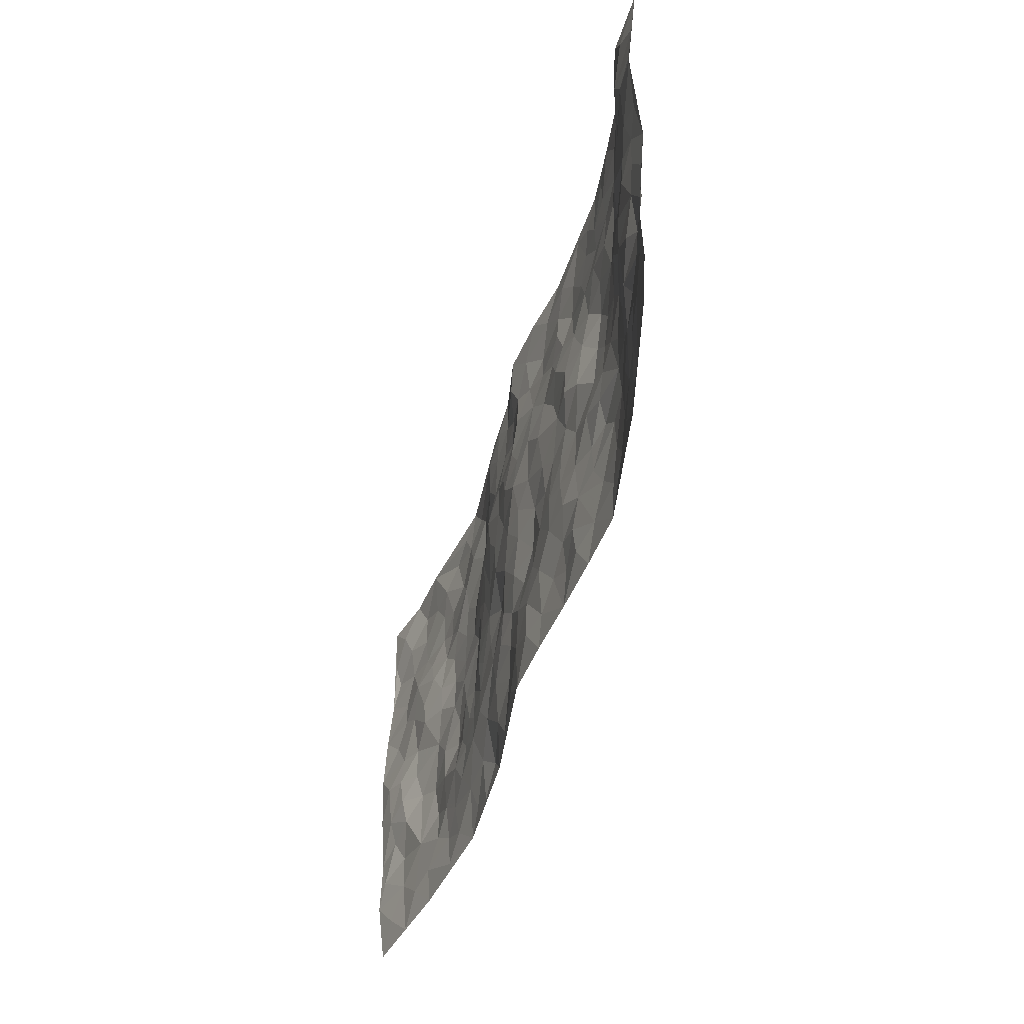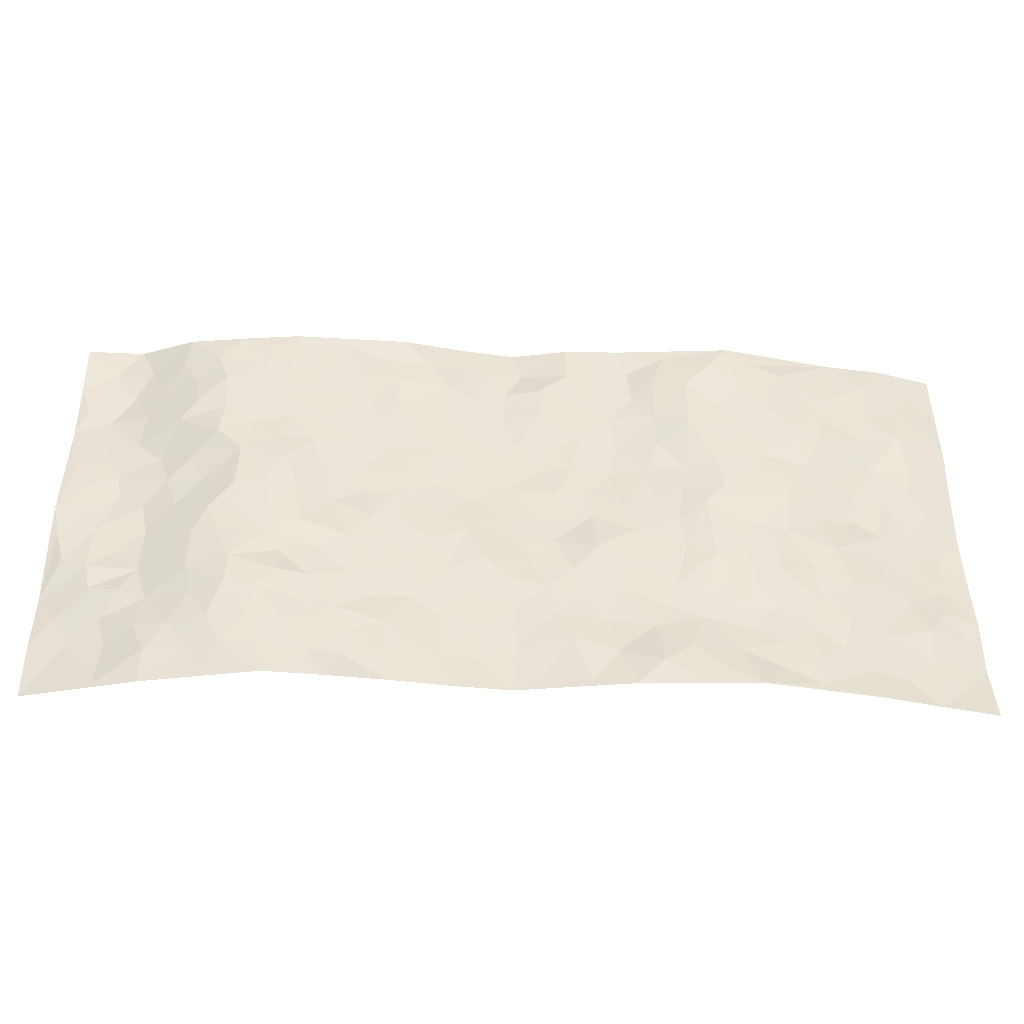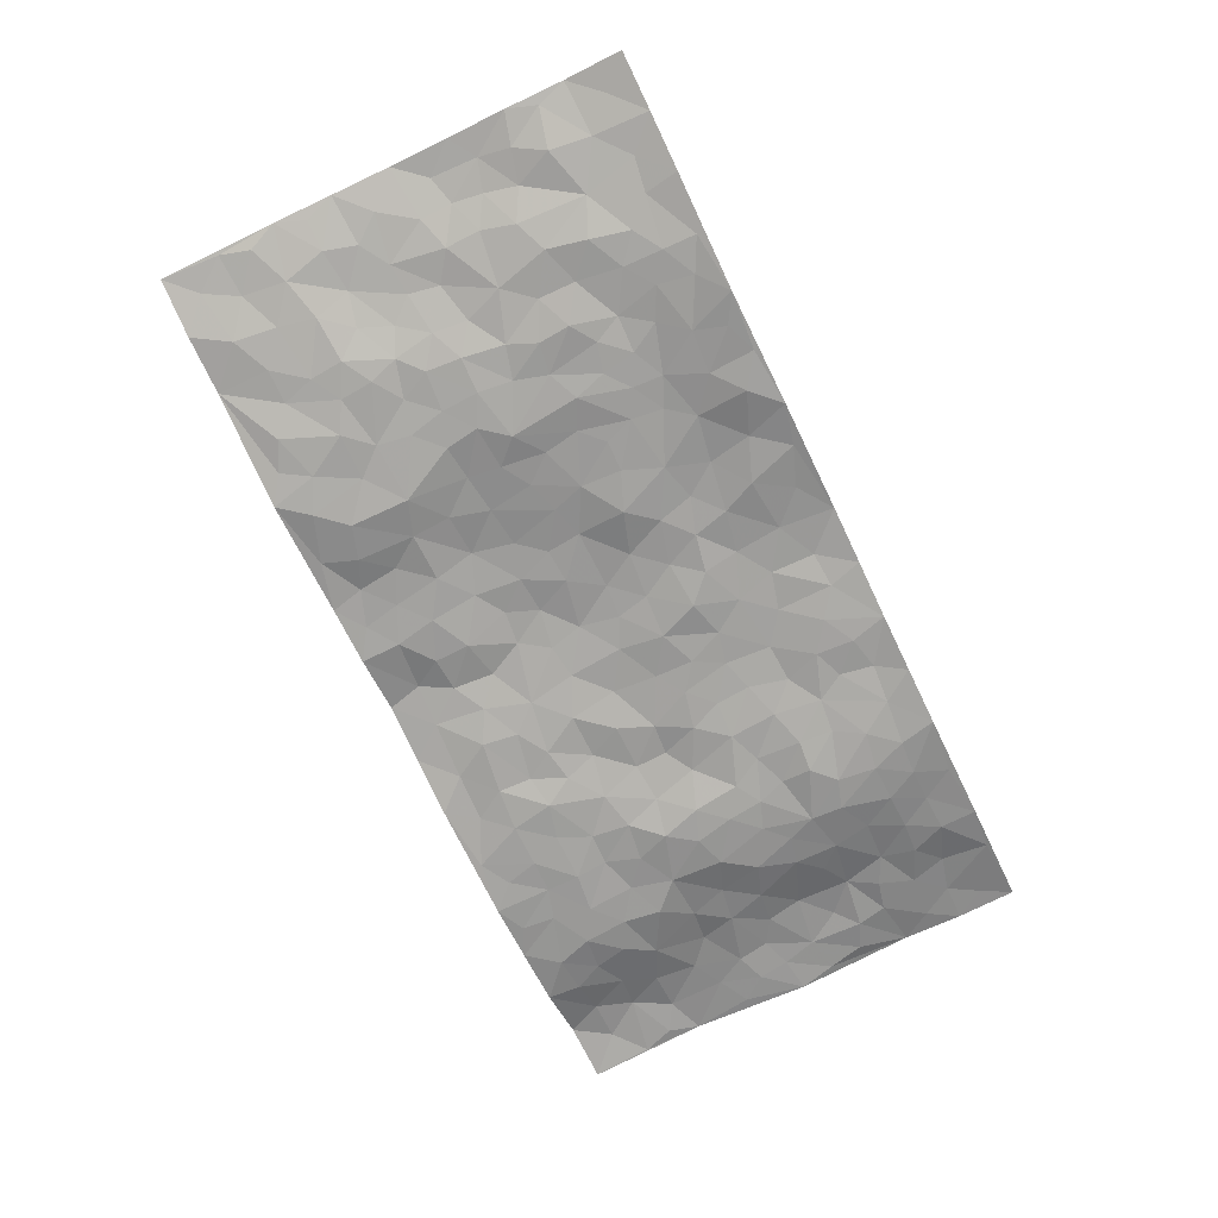
<metadata>
{"format":"obj","ext":"obj","renderer":"f3d","projection":"perspective","resolution":1024,"background":"white","views":[{"elev":-46.4,"azim":74.1,"up":"+Y"},{"elev":-44.1,"azim":177.5,"up":"+Y"},{"elev":-71.1,"azim":-64.3,"up":"+Z"}]}
</metadata>
<code>
v -0.9775 0.003516 0.04301
v -0.9754 0.9972 0.05279
v 0.9736 0.004437 0.06802
v 0.9748 0.9974 0.03817
v -0.795 0.3927 0.02195
v -0.9733 0.4994 0.06712
v -0.8531 0.3576 0.04195
v -0.0007286 0.002855 0.004802
v -0.9754 0.2513 0.0543
v -0.9174 0.3379 0.05392
v -0.7359 0.003009 -0.004823
v -0.9741 0.1268 0.05848
v -0.7119 0.294 -0.005495
v -0.8565 0.002918 0.01939
v -0.8375 0.2887 0.03357
v -0.4921 0.004701 -0.03871
v -0.9541 0.1891 0.05169
v -0.2931 0.1671 -0.01434
v -0.7769 0.3226 0.01064
v -0.8607 0.1217 0.0277
v -0.9209 0.06509 0.04029
v -0.7947 0.06511 0.01553
v -0.6735 0.1283 -0.005683
v -0.7239 0.07575 0.00291
v -0.8729 0.2087 0.02614
v -0.907 0.2709 0.04214
v -0.7685 0.1782 0.01193
v -0.6939 0.2109 -0.01011
v -0.8605 0.4877 0.04044
v -0.9737 0.3754 0.06326
v -0.7342 0.9952 0.009193
v -0.537 0.2234 -0.007124
v 0.2608 0.1587 -0.01326
v -0.9768 0.748 0.05015
v -0.3672 0.393 -0.01255
v -0.783 0.7513 0.009783
v -0.7997 0.8296 0.01164
v -0.5817 0.4423 -0.01367
v -0.6014 0.6052 -0.01502
v -0.4918 0.9963 -0.03146
v -0.9536 0.6859 0.04957
v -0.6611 0.562 0.0002742
v -0.3905 0.7527 -0.03136
v -0.5098 0.2804 -0.01509
v -0.4598 0.2256 -0.01219
v -0.4957 0.163 -0.0125
v -0.4492 0.6359 -0.02534
v -0.3674 0.5597 -0.0143
v 0.1666 0.4743 -0.003254
v -0.3334 0.2209 -0.00792
v -0.211 0.6103 0.005861
v -0.3765 0.629 -0.01313
v -0.3022 0.05922 -0.03581
v -0.6286 0.709 -0.01437
v -0.395 0.1944 -0.01038
v -0.8691 0.6172 0.03684
v -0.03697 0.3481 0.0002511
v 0.05803 0.34 -0.01436
v 0.299 0.4517 -0.01324
v -0.09429 0.5512 0.006578
v -0.1651 0.5556 0.006188
v 0.09286 0.6305 0.00561
v -0.6328 0.3468 -0.005756
v -0.7458 0.5736 0.02286
v -0.9505 0.8087 0.03991
v -0.5606 0.1308 -0.01538
v -0.3686 0.01402 -0.03366
v -0.7931 0.4661 0.0234
v -0.618 0.1738 -0.009256
v -0.6154 0.02018 -0.01946
v -0.2452 0.002625 -0.02879
v -0.6168 0.09012 -0.01687
v -0.5478 0.05501 -0.02196
v -0.4326 0.03962 -0.03368
v -0.4518 0.1052 -0.02192
v -0.8898 0.6847 0.03351
v -0.9683 0.8726 0.04935
v -0.7336 0.5087 0.02225
v -0.001614 0.9971 0.01198
v -0.8004 0.6751 0.02879
v -0.5627 0.3151 -0.0215
v -0.5126 0.4611 -0.01666
v 0.00759 0.5712 0.01492
v -0.0485 0.4825 0.01062
v 0.004485 0.4195 0.002968
v -0.1239 0.1286 -0.015
v -0.57 0.6692 -0.01287
v -0.9118 0.5615 0.04555
v -0.7314 0.6904 0.01005
v -0.4488 0.2972 -0.01482
v -0.6317 0.2684 -0.005981
v -0.502 0.6877 -0.02138
v -0.1725 0.4845 0.003242
v -0.2619 0.4359 -0.008548
v -0.648 0.6481 -0.006607
v -0.01143 0.1181 0.002619
v -0.4151 0.5101 -0.02502
v -0.3427 0.2881 -0.01143
v -0.2403 0.5035 -0.003901
v -0.1789 0.3826 -0.01323
v -0.9747 0.6239 0.06058
v -0.7036 0.6224 0.01143
v -0.8104 0.5792 0.03029
v -0.3625 0.1113 -0.02475
v -0.5223 0.5327 -0.02322
v -0.683 0.4067 -0.002349
v -0.1292 0.3247 -0.003596
v -0.1487 0.2497 -0.002768
v -0.5188 0.611 -0.02164
v 0.1085 0.7292 -0.002485
v -0.003454 0.2158 0.0004628
v -0.07226 0.2737 -0.006596
v 0.005306 0.2886 -0.009655
v -0.4291 0.3636 -0.02093
v -0.1961 0.1839 -0.005956
v -0.653 0.4878 0.0008308
v -0.557 0.3813 -0.01951
v -0.4921 0.3916 -0.01766
v -0.3078 0.5241 -0.008773
v -0.2579 0.3503 -0.011
v -0.3554 0.467 -0.01342
v -0.2256 0.2711 -0.007392
v -0.0899 0.4111 0.00496
v -0.5959 0.5311 -0.01741
v -0.09164 0.1988 -0.00842
v -0.2139 0.09381 -0.01619
v -0.3985 0.2582 -0.01277
v -0.9209 0.4374 0.06122
v -0.8619 0.4205 0.04625
v 0.09292 0.4234 -0.00838
v 0.2097 0.2384 -0.0007018
v 0.08357 0.517 0.003268
v 0.02062 0.4878 0.006966
v 0.167 0.3935 -0.008443
v 0.788 0.4968 0.03187
v 0.2211 0.4344 -0.009961
v 0.2676 0.314 -0.008066
v 0.1615 0.5676 0.003532
v 0.1217 0.9984 -0.002122
v -0.2938 0.6194 -0.003388
v 0.4254 0.8785 -0.02924
v 0.4916 0.9967 -0.03113
v -0.2147 0.7799 -0.006781
v -0.05813 0.8631 -0.005513
v -0.3213 0.3485 -0.01143
v -0.4597 0.5655 -0.0257
v -0.07478 0.05372 -0.003438
v -0.1586 0.02299 -0.01543
v 0.1218 0.003165 -0.004132
v 0.01304 0.8592 0.004112
v -0.01641 0.6995 0.01118
v 0.4236 0.1975 -0.02478
v 0.3425 0.2904 -0.01564
v 0.594 0.5262 -0.02457
v 0.527 0.5465 -0.03302
v 0.4568 0.1362 -0.03237
v 0.5249 0.2288 -0.03521
v 0.4158 0.3618 -0.01775
v 0.02327 0.6406 0.009921
v -0.0589 0.627 0.01492
v -0.1469 0.7291 0.003129
v -0.08653 0.6927 0.01044
v -0.05971 0.7897 -0.005557
v -0.1363 0.6325 0.007234
v 0.021 0.7744 0.008698
v 0.2442 0.9976 -0.02337
v -0.02022 0.925 0.01098
v -0.2703 0.8452 -0.008177
v -0.1999 0.8791 -0.006797
v -0.3162 0.7799 -0.01827
v -0.2456 0.9972 -0.01286
v -0.2292 0.6959 0.005814
v -0.3188 0.6997 -0.01117
v -0.1401 0.8285 -0.008866
v -0.1224 0.997 -0.00989
v 0.2178 0.7456 -0.01367
v 0.1738 0.667 -0.007074
v 0.3289 0.595 -0.005677
v 0.2625 0.5231 -0.007734
v 0.267 0.6658 -0.004469
v 0.4255 0.7432 -0.0225
v 0.3566 0.6823 -0.0181
v 0.2861 0.7326 -0.01651
v 0.06736 0.9286 0.0004373
v 0.07809 0.8226 -0.004374
v 0.1439 0.8576 -0.01681
v 0.2497 0.8727 -0.0204
v 0.3212 0.7922 -0.02827
v 0.233 0.5955 -0.009776
v -0.8804 0.8656 0.03096
v -0.6834 0.8146 -0.006157
v -0.8691 0.7733 0.02349
v -0.8558 0.9965 0.02222
v -0.9185 0.9382 0.04206
v -0.8114 0.9191 0.008682
v -0.7341 0.8832 0.0008427
v -0.6079 0.9271 -0.01968
v -0.6628 0.8835 -0.004649
v -0.6892 0.7441 -0.008809
v -0.562 0.8125 -0.02285
v -0.6234 0.7794 -0.0142
v -0.513 0.8989 -0.02706
v -0.3919 0.8769 -0.03129
v -0.5473 0.9578 -0.02251
v -0.4655 0.8147 -0.02061
v -0.4443 0.9345 -0.03489
v -0.3468 0.9712 -0.0207
v -0.5127 0.7595 -0.01787
v -0.3207 0.9002 -0.02108
v -0.2601 0.9296 -0.005321
v 0.1557 0.7847 -0.01149
v 0.2547 0.8039 -0.01468
v 0.1871 0.9329 -0.0144
v 0.3936 0.8109 -0.02661
v 0.3371 0.8797 -0.02781
v 0.3821 0.9812 -0.02703
v 0.2886 0.9368 -0.01891
v 0.4429 0.9465 -0.02812
v 0.3828 0.4933 -0.01161
v 0.3278 0.5287 -0.003034
v 0.4856 0.6039 -0.03502
v 0.4337 0.6639 -0.02566
v 0.4084 0.5877 -0.01765
v 0.3547 0.1911 -0.01575
v 0.4833 0.3349 -0.0227
v 0.4606 0.5222 -0.0321
v 0.348 0.3883 -0.01924
v -0.1243 0.9134 -0.00992
v -0.1841 0.9567 -0.005963
v 0.3216 0.1341 -0.01314
v 0.6124 0.01567 -0.01393
v 0.2021 0.334 -0.004478
v 0.2726 0.3854 -0.009689
v 0.5865 0.2489 -0.03128
v 0.7364 0.9972 -0.00294
v 0.9726 0.2526 0.06362
v 0.494 0.8106 -0.02788
v 0.7171 0.4873 0.009738
v 0.4904 0.7458 -0.02059
v 0.9766 0.4999 0.04594
v 0.6705 0.2951 -0.01029
v 0.511 0.4679 -0.02942
v 0.7743 0.3116 0.02537
v 0.5632 0.416 -0.02246
v 0.4905 0.002793 -0.0347
v 0.09022 0.2527 -0.002732
v 0.5065 0.07798 -0.03342
v 0.135 0.3194 -0.005605
v 0.4178 0.2675 -0.02586
v 0.8708 0.2665 0.03468
v 0.6435 0.4623 -0.01443
v 0.5797 0.08308 -0.02591
v 0.4504 0.4259 -0.02497
v 0.6097 0.3725 -0.02106
v 0.2884 0.2333 -0.005624
v 0.4797 0.2729 -0.03446
v 0.2647 0.07986 -0.01726
v 0.3672 0.003127 -0.02682
v 0.2447 0.003592 -0.01662
v 0.2011 0.1159 -0.01127
v 0.06776 0.1705 0.00369
v 0.1454 0.1904 0.001215
v 0.6146 0.1484 -0.02278
v 0.7727 0.4231 0.02951
v 0.7464 0.2223 0.01255
v 0.6518 0.08178 -0.01043
v 0.6707 0.3855 -0.009171
v 0.7173 0.3401 0.005915
v 0.883 0.3273 0.03371
v 0.7438 0.5673 0.01688
v 0.693 0.1467 -0.005143
v 0.7631 0.1514 0.01093
v 0.8365 0.3678 0.03826
v 0.9396 0.3504 0.04406
v 0.8829 0.4387 0.04061
v 0.5847 0.3139 -0.02744
v 0.8169 0.108 0.03266
v 0.3333 0.06413 -0.01484
v 0.4119 0.06974 -0.02703
v 0.07087 0.07861 0.007322
v 0.1422 0.0733 -0.004388
v 0.9744 0.7497 0.06113
v 0.7326 0.08046 0.002599
v 0.6563 0.2169 -0.01236
v 0.958 0.4251 0.04671
v 0.904 0.5089 0.04346
v 0.8064 0.2518 0.02119
v 0.5349 0.1494 -0.03342
v 0.734 0.002923 0.008581
v 0.5046 0.3943 -0.02425
v 0.935 0.06631 0.0582
v 0.974 0.1285 0.06129
v 0.8371 0.1822 0.03242
v 0.8941 0.1268 0.0483
v 0.8273 0.01112 0.0315
v 0.9329 0.1904 0.05304
v 0.6657 0.5554 3.858e-05
v 0.6921 0.6326 0.003462
v 0.5887 0.6354 -0.02399
v 0.8231 0.691 0.03793
v 0.6354 0.7701 -0.01719
v 0.9541 0.6248 0.05031
v 0.7646 0.6415 0.02796
v 0.8522 0.5948 0.04064
v 0.7363 0.7428 0.003392
v 0.8428 0.5302 0.04234
v 0.9136 0.5738 0.04443
v 0.8889 0.659 0.0476
v 0.6448 0.6912 -0.02118
v 0.5691 0.7228 -0.01838
v 0.5125 0.6739 -0.02554
v 0.8491 0.8519 0.04528
v 0.7143 0.87 -0.001929
v 0.8106 0.7763 0.02984
v 0.8935 0.7776 0.05161
v 0.7796 0.8435 0.02092
v 0.9717 0.8735 0.04942
v 0.6979 0.8012 -0.008258
v 0.9506 0.8107 0.05036
v 0.7435 0.9304 0.003002
v 0.8519 0.9978 0.03991
v 0.6143 0.9968 -0.01834
v 0.8175 0.9252 0.03324
v 0.9032 0.9275 0.04857
v 0.6651 0.9331 -0.01723
v 0.5599 0.8999 -0.02364
v 0.4942 0.8799 -0.02603
v 0.5531 0.9681 -0.02511
v 0.5733 0.8204 -0.02501
v 0.6404 0.8592 -0.02204
f 29 6 128
f 12 21 20
f 26 10 9
f 55 45 46
f 27 19 15
f 26 9 17
f 101 6 88
f 12 1 21
f 7 15 19
f 125 86 96
f 84 123 85
f 129 29 128
f 25 27 15
f 12 20 17
f 73 75 66
f 22 14 11
f 26 17 25
f 9 12 17
f 25 15 26
f 5 129 7
f 52 146 48
f 55 18 50
f 7 19 5
f 20 27 25
f 124 82 105
f 41 76 34
f 20 14 22
f 14 20 21
f 14 21 1
f 24 22 11
f 24 27 22
f 72 66 69
f 69 32 91
f 70 24 11
f 24 23 27
f 17 20 25
f 27 20 22
f 10 15 7
f 10 26 15
f 23 28 27
f 27 13 19
f 28 23 69
f 13 27 28
f 119 121 94
f 10 7 129
f 6 30 128
f 9 10 30
f 36 192 80
f 80 102 89
f 118 81 44
f 64 103 78
f 115 126 86
f 45 32 46
f 91 63 13
f 129 68 29
f 95 87 54
f 95 54 199
f 202 40 204
f 82 97 105
f 29 88 6
f 18 55 104
f 148 126 71
f 38 82 124
f 50 18 122
f 117 82 38
f 5 19 106
f 82 117 118
f 80 64 102
f 127 45 55
f 194 77 190
f 98 35 114
f 39 124 105
f 127 50 98
f 106 19 13
f 66 75 46
f 39 95 42
f 63 117 38
f 95 89 102
f 101 56 76
f 51 140 99
f 18 53 126
f 62 83 132
f 45 127 90
f 112 113 57
f 103 29 68
f 130 85 58
f 109 39 105
f 35 94 121
f 113 246 58
f 151 165 163
f 120 100 94
f 114 127 98
f 192 190 65
f 95 39 87
f 36 191 37
f 67 104 74
f 56 101 88
f 13 63 106
f 192 34 76
f 268 241 243
f 108 115 125
f 93 84 60
f 133 84 85
f 156 288 157
f 101 76 41
f 80 103 64
f 105 97 146
f 99 61 51
f 92 109 47
f 125 96 111
f 158 227 153
f 75 104 55
f 69 66 32
f 81 91 32
f 106 78 68
f 42 64 78
f 77 34 65
f 24 70 72
f 75 73 16
f 16 71 67
f 2 34 77
f 13 28 91
f 103 56 88
f 56 80 76
f 72 69 23
f 11 16 70
f 16 73 70
f 16 67 74
f 115 18 126
f 24 72 23
f 73 72 70
f 16 74 75
f 72 73 66
f 32 45 44
f 84 83 60
f 66 46 32
f 78 106 116
f 117 63 81
f 67 53 104
f 103 68 78
f 69 91 28
f 36 80 89
f 106 38 116
f 106 68 5
f 81 118 117
f 62 132 138
f 32 44 81
f 53 67 71
f 57 58 85
f 123 100 107
f 93 60 61
f 33 230 224
f 8 96 147
f 132 133 130
f 140 48 119
f 93 100 123
f 122 98 50
f 164 60 160
f 53 71 126
f 125 112 108
f 193 194 195
f 75 55 46
f 63 91 81
f 56 103 80
f 196 198 31
f 18 104 53
f 121 48 97
f 38 106 63
f 118 97 82
f 97 35 121
f 51 172 140
f 130 134 49
f 87 39 109
f 288 252 263
f 97 114 35
f 47 43 92
f 57 113 58
f 248 130 58
f 34 101 41
f 114 90 127
f 116 124 42
f 145 94 35
f 118 114 97
f 167 79 175
f 98 145 35
f 85 123 57
f 43 47 52
f 199 36 89
f 42 78 116
f 159 83 62
f 88 29 103
f 74 104 75
f 118 44 90
f 173 140 172
f 42 95 102
f 190 192 37
f 65 190 77
f 89 95 199
f 125 111 112
f 92 87 109
f 18 115 122
f 177 180 176
f 112 57 107
f 109 105 146
f 93 94 100
f 285 286 275
f 96 86 147
f 137 232 131
f 57 123 107
f 87 92 208
f 49 134 136
f 132 130 49
f 161 164 162
f 50 127 55
f 122 108 107
f 122 107 100
f 48 140 52
f 118 90 114
f 99 119 94
f 123 84 93
f 36 37 192
f 48 121 119
f 120 122 100
f 39 42 124
f 38 124 116
f 248 58 246
f 44 45 90
f 98 122 120
f 146 52 47
f 94 93 99
f 168 209 170
f 212 183 188
f 202 197 200
f 42 102 64
f 107 108 112
f 99 93 61
f 8 280 96
f 112 111 113
f 125 115 86
f 115 108 122
f 128 30 10
f 5 68 129
f 10 129 128
f 132 49 138
f 83 84 133
f 130 133 85
f 83 133 132
f 248 134 130
f 156 152 224
f 151 110 165
f 212 186 211
f 153 224 249
f 254 251 244
f 246 261 262
f 225 158 249
f 49 136 179
f 185 184 150
f 214 188 181
f 181 188 182
f 161 163 174
f 143 170 172
f 110 211 185
f 184 79 167
f 174 228 169
f 62 110 159
f 163 150 144
f 210 169 229
f 170 143 168
f 176 211 110
f 98 120 145
f 94 145 120
f 48 146 97
f 109 146 47
f 148 86 126
f 147 86 148
f 71 8 148
f 8 147 148
f 244 276 254
f 232 136 134
f 174 143 161
f 60 83 160
f 163 162 151
f 159 160 83
f 261 281 262
f 259 281 149
f 219 220 59
f 246 113 111
f 33 255 131
f 157 256 152
f 137 255 153
f 230 278 279
f 262 260 33
f 154 155 242
f 131 255 137
f 248 131 232
f 281 280 149
f 259 258 278
f 220 179 59
f 159 151 160
f 162 160 151
f 164 61 60
f 228 174 144
f 144 174 163
f 159 110 151
f 161 172 164
f 186 184 185
f 161 162 163
f 61 164 51
f 160 162 164
f 187 217 213
f 150 163 165
f 205 202 200
f 79 184 139
f 170 43 173
f 174 169 143
f 161 143 172
f 167 144 150
f 176 180 183
f 172 170 173
f 223 226 221
f 185 150 165
f 99 140 119
f 207 206 203
f 172 51 164
f 43 52 173
f 173 52 140
f 167 175 228
f 228 229 169
f 210 168 169
f 177 110 62
f 189 138 179
f 62 138 177
f 136 232 233
f 181 182 222
f 150 184 167
f 178 180 189
f 49 179 138
f 177 138 189
f 180 178 182
f 178 179 220
f 307 308 304
f 222 223 221
f 215 187 188
f 176 183 212
f 187 213 186
f 214 215 188
f 185 211 186
f 237 181 239
f 182 188 183
f 110 185 165
f 216 215 141
f 211 176 212
f 182 183 180
f 176 110 177
f 213 184 186
f 178 189 179
f 177 189 180
f 195 190 37
f 197 198 200
f 195 194 190
f 34 192 65
f 80 192 76
f 37 196 195
f 194 2 77
f 193 2 194
f 196 37 191
f 31 193 195
f 198 196 191
f 31 195 196
f 199 201 191
f 197 204 31
f 198 191 201
f 31 198 197
f 201 199 54
f 36 199 191
f 54 208 201
f 208 43 205
f 208 54 87
f 198 201 200
f 206 205 203
f 43 170 203
f 210 207 209
f 40 202 206
f 31 204 40
f 197 202 204
f 208 205 200
f 43 203 205
f 205 206 202
f 203 209 207
f 171 40 207
f 40 206 207
f 208 200 201
f 43 208 92
f 170 209 203
f 168 143 169
f 207 210 171
f 168 210 209
f 188 187 212
f 212 187 186
f 166 139 213
f 184 213 139
f 237 214 181
f 215 214 141
f 216 141 218
f 213 217 166
f 142 166 216
f 217 216 166
f 187 215 217
f 216 217 215
f 237 141 214
f 142 216 218
f 223 222 182
f 179 136 59
f 223 220 219
f 267 238 251
f 237 327 141
f 223 182 178
f 158 290 253
f 220 223 178
f 59 233 227
f 233 59 136
f 248 246 131
f 153 249 158
f 251 254 267
f 223 219 226
f 111 261 246
f 297 251 238
f 276 256 157
f 167 228 144
f 229 228 175
f 175 171 229
f 229 171 210
f 260 257 33
f 265 271 272
f 266 289 283
f 269 243 250
f 249 224 152
f 266 283 271
f 227 233 137
f 253 227 158
f 325 313 320
f 135 264 275
f 310 329 239
f 270 298 297
f 249 256 225
f 275 273 269
f 311 222 221
f 155 154 299
f 234 276 157
f 310 311 299
f 222 239 181
f 221 226 155
f 266 263 252
f 242 290 244
f 264 273 275
f 273 264 243
f 242 244 154
f 276 290 225
f 288 234 157
f 240 282 302
f 275 286 306
f 225 290 158
f 234 263 284
f 241 254 276
f 233 232 137
f 137 153 227
f 264 135 238
f 244 251 154
f 260 259 257
f 227 253 219
f 33 224 255
f 154 297 299
f 240 302 307
f 297 154 251
f 264 268 243
f 253 226 219
f 271 284 263
f 277 294 293
f 290 242 253
f 241 234 284
f 59 227 219
f 242 155 226
f 252 245 231
f 157 152 156
f 257 230 33
f 152 256 249
f 278 230 257
f 262 33 131
f 224 153 255
f 259 278 257
f 134 248 232
f 230 279 224
f 96 261 111
f 261 96 280
f 280 281 261
f 246 262 131
f 252 247 245
f 268 267 241
f 283 277 272
f 288 247 252
f 275 274 285
f 295 291 294
f 267 268 264
f 263 234 288
f 309 310 299
f 290 276 244
f 283 272 271
f 267 254 241
f 265 243 241
f 236 240 285
f 297 238 270
f 303 305 298
f 241 276 234
f 221 155 299
f 272 277 293
f 250 243 287
f 286 285 240
f 284 271 265
f 271 263 266
f 295 3 291
f 225 256 276
f 241 284 265
f 289 266 231
f 3 292 291
f 321 235 323
f 293 294 296
f 279 278 258
f 245 279 258
f 279 156 224
f 260 281 259
f 280 8 149
f 262 281 260
f 231 266 252
f 267 264 238
f 306 304 270
f 283 289 295
f 243 269 273
f 236 269 250
f 294 292 296
f 274 236 285
f 269 274 275
f 250 287 293
f 245 289 231
f 236 274 269
f 156 279 247
f 242 226 253
f 247 279 245
f 243 265 287
f 288 156 247
f 265 272 293
f 296 292 236
f 293 287 265
f 295 294 277
f 277 283 295
f 236 250 296
f 289 3 295
f 292 294 291
f 293 296 250
f 300 304 308
f 325 320 235
f 329 330 326
f 270 304 303
f 270 303 298
f 309 305 301
f 135 306 270
f 299 297 298
f 298 309 299
f 238 135 270
f 300 314 305
f 303 300 305
f 304 306 307
f 300 303 304
f 282 319 315
f 322 325 235
f 275 306 135
f 307 306 286
f 240 307 286
f 308 307 302
f 302 282 308
f 308 282 315
f 305 309 298
f 310 309 301
f 310 301 329
f 310 239 311
f 222 311 239
f 299 311 221
f 319 312 315
f 312 323 316
f 301 305 318
f 305 314 316
f 300 308 315
f 316 314 312
f 312 314 315
f 315 314 300
f 323 312 324
f 316 313 318
f 282 4 317
f 330 313 325
f 4 321 324
f 235 320 323
f 282 317 319
f 312 319 317
f 326 325 322
f 316 320 313
f 316 318 305
f 142 218 327
f 327 218 141
f 316 323 320
f 324 312 317
f 4 324 317
f 321 323 324
f 318 313 330
f 328 326 322
f 326 327 329
f 329 327 237
f 326 328 327
f 322 142 328
f 327 328 142
f 329 237 239
f 301 318 330
f 326 330 325
f 330 329 301

</code>
